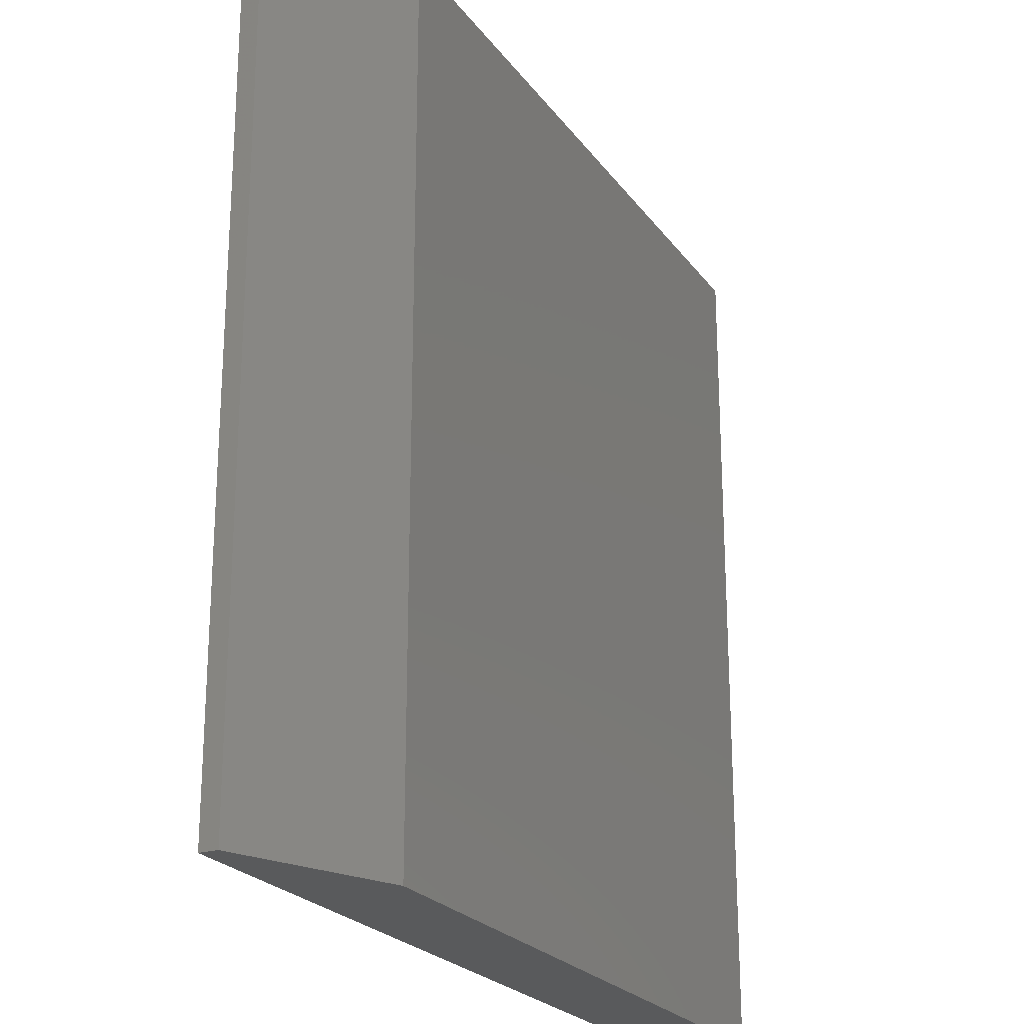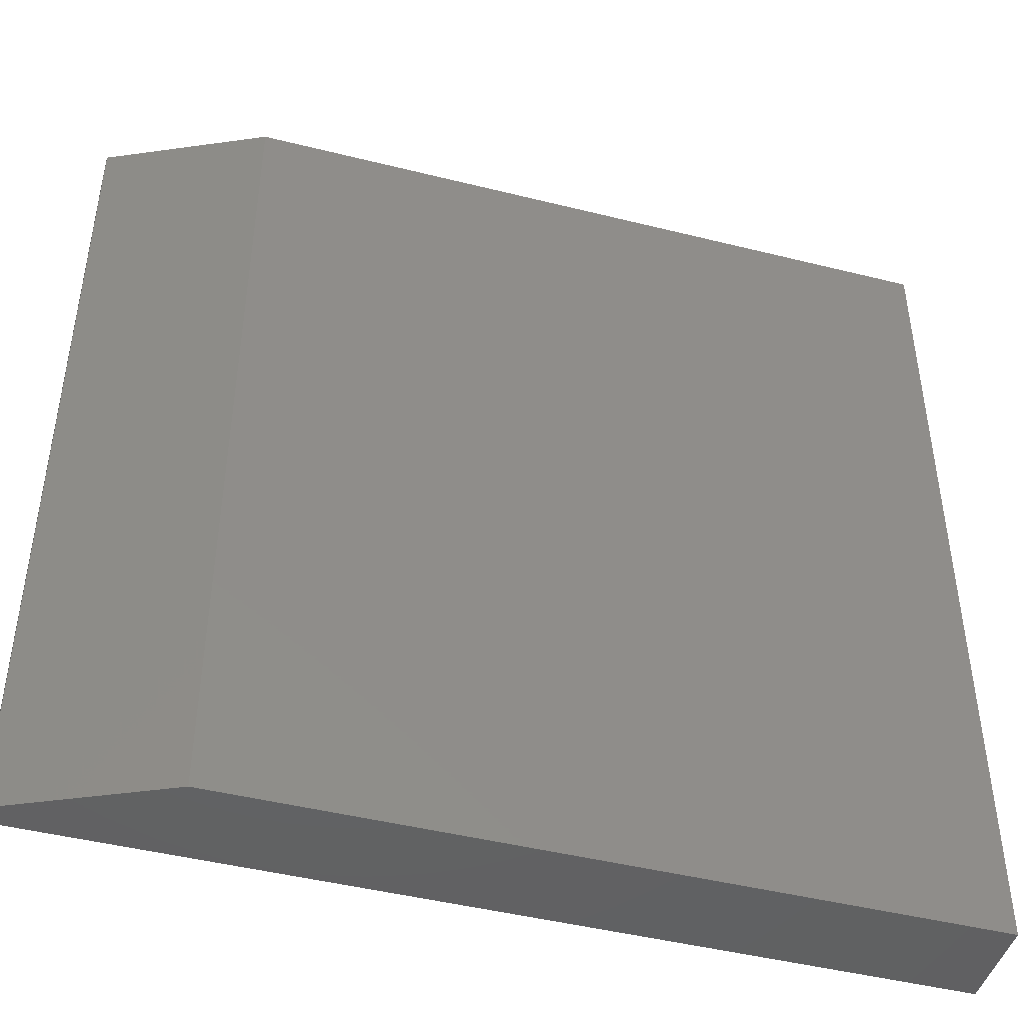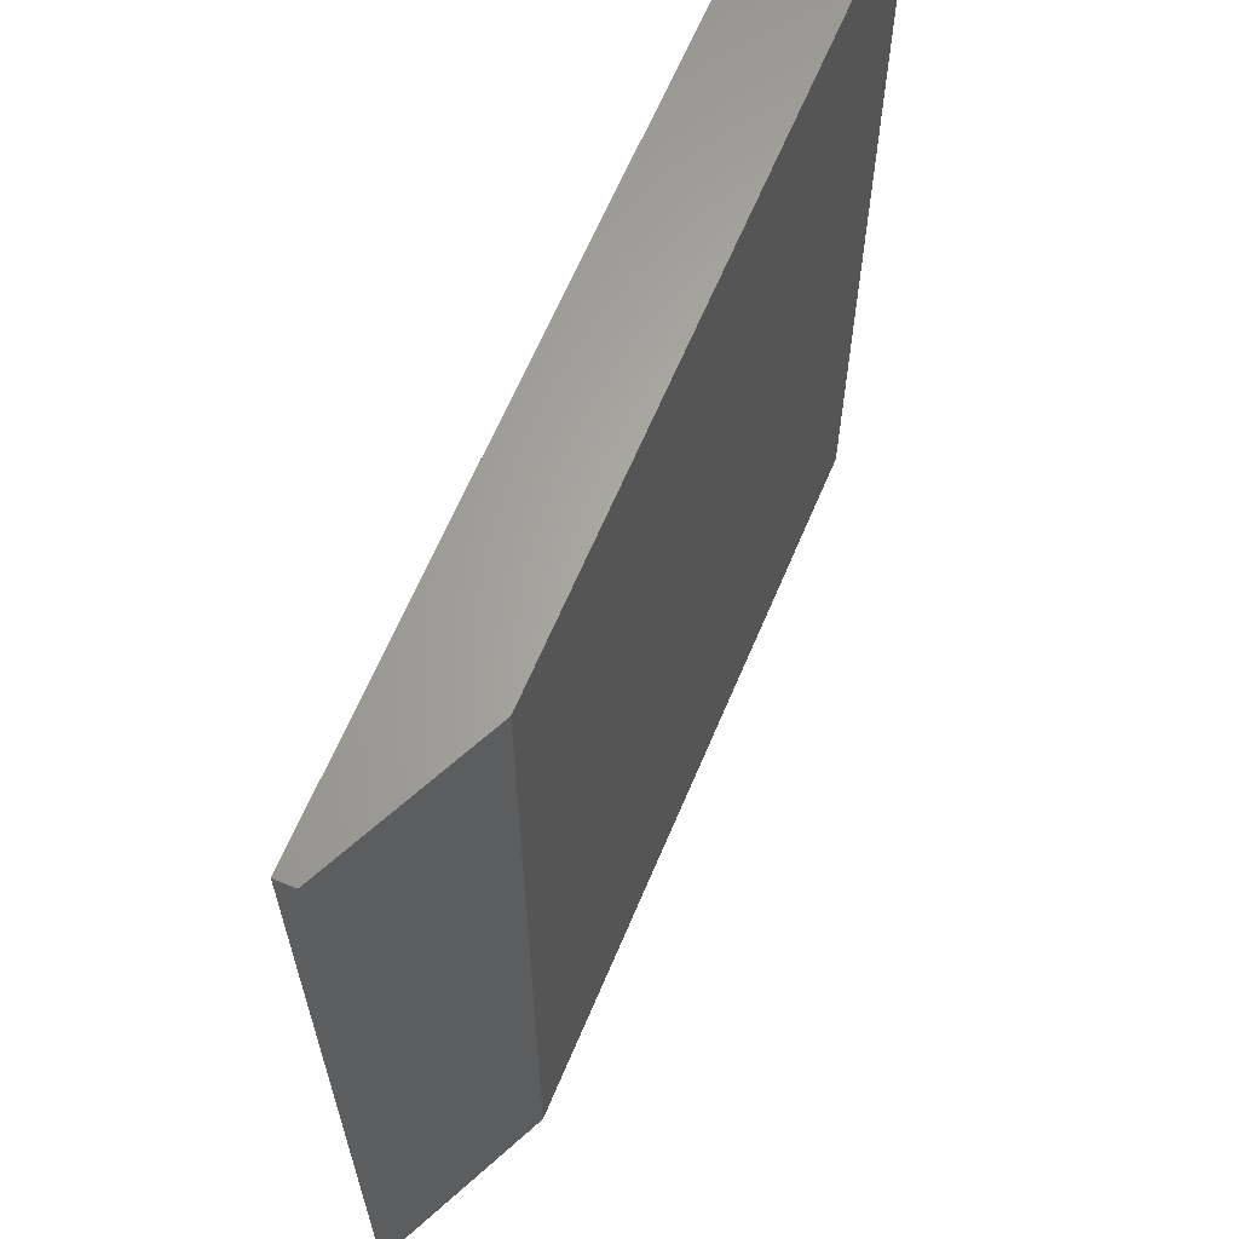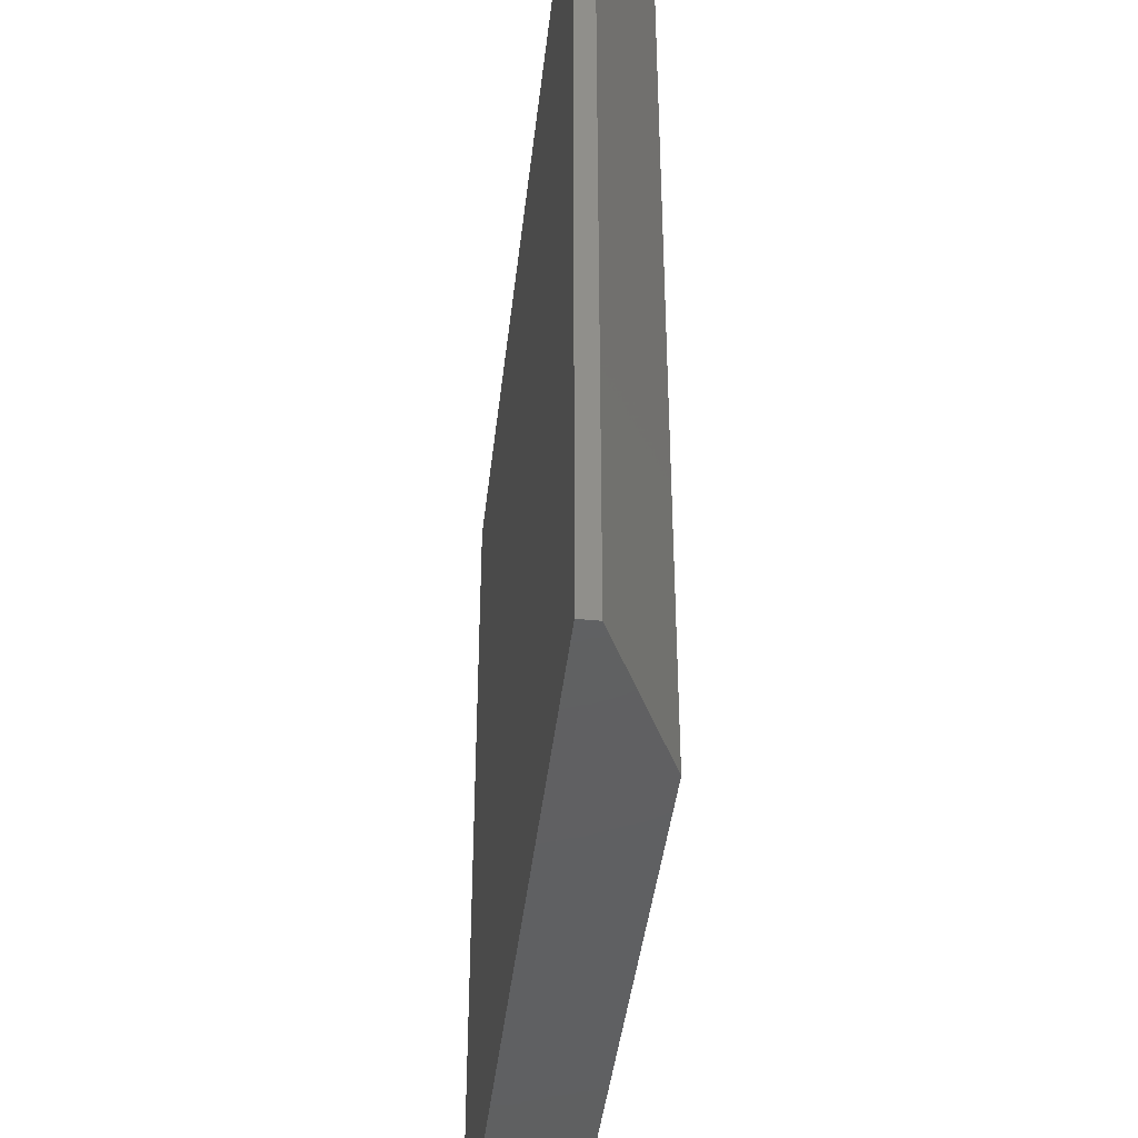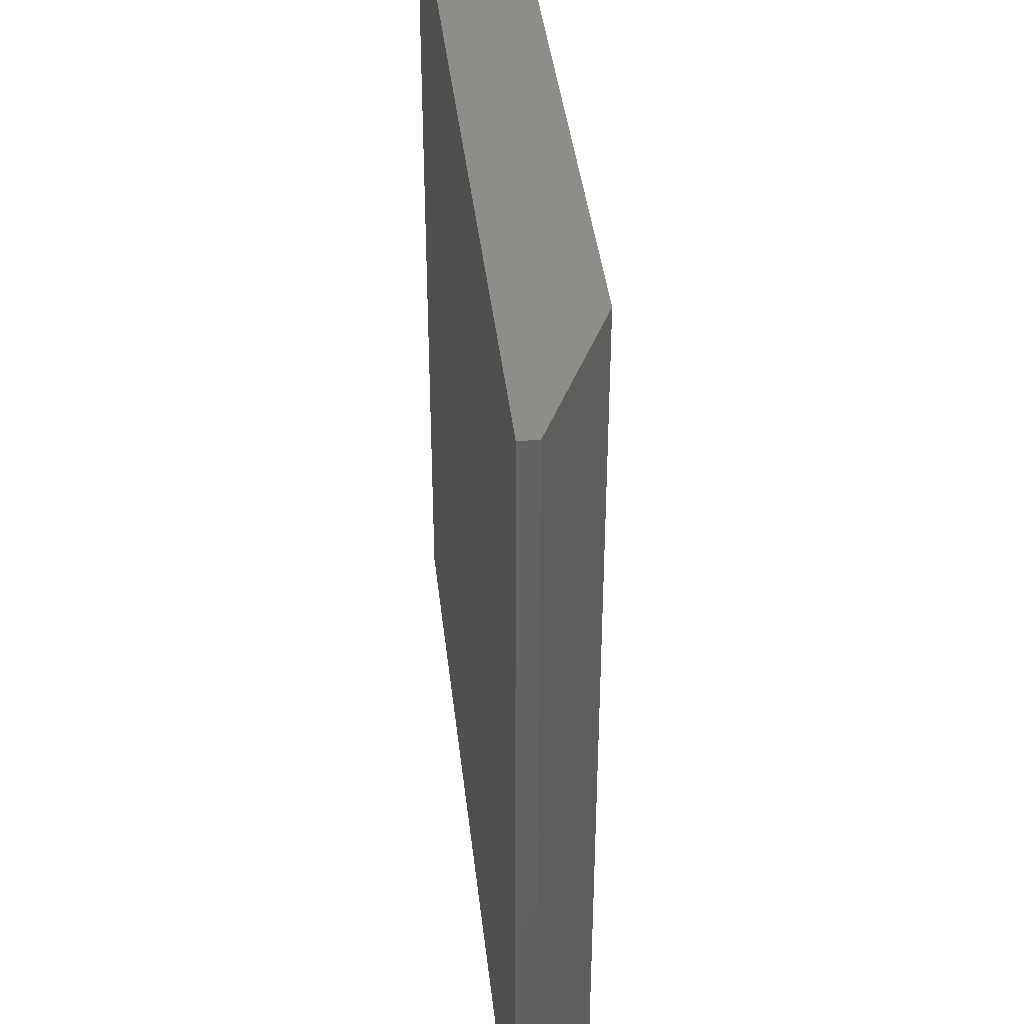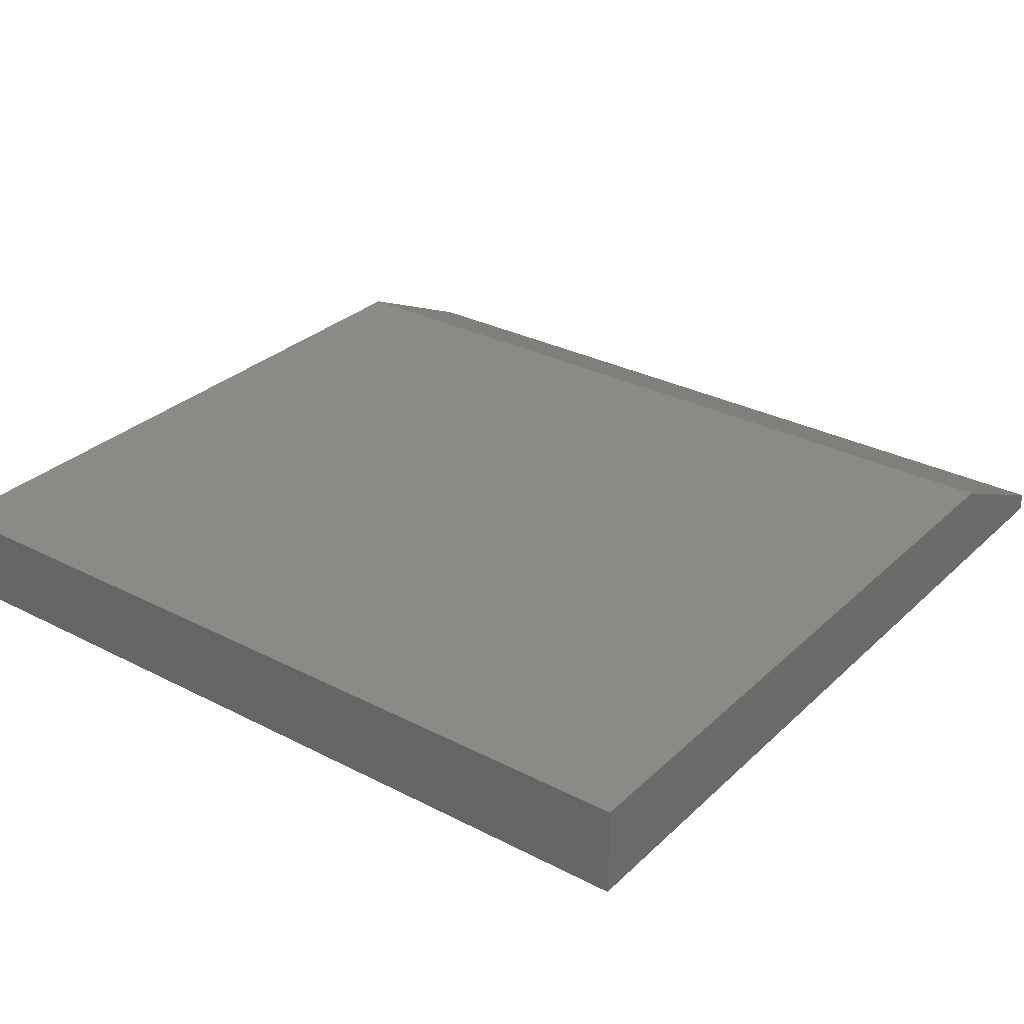
<metadata>
{"format":"stl","ext":"stl","renderer":"f3d","projection":"perspective","resolution":1024,"background":"white","views":[{"elev":-23.1,"azim":-63.4,"up":"+Y"},{"elev":-45.5,"azim":-16.1,"up":"+Y"},{"elev":64.2,"azim":-67.2,"up":"+Y"},{"elev":-41.9,"azim":-96.4,"up":"+Y"},{"elev":40.2,"azim":-96.3,"up":"+Y"},{"elev":30.1,"azim":126.9,"up":"+Z"}]}
</metadata>
<code>
# stl→obj: 10 verts, 16 faces
v 0.1328 -0.5156 0.07812
v 0.75 -0.5156 0.07812
v 0.1328 0.2344 0.07812
v 0.75 0.2344 0.07812
v 0 0.2344 0.01562
v 0 0.2344 0
v 0 -0.5156 0.01562
v 0 -0.5156 0
v 0.75 0.2344 0
v 0.75 -0.5156 0
f 1 2 3
f 3 2 4
f 5 6 7
f 7 6 8
f 4 9 3
f 3 9 6
f 3 6 5
f 10 2 8
f 8 2 1
f 8 1 7
f 1 3 7
f 7 3 5
f 8 6 10
f 10 6 9
f 2 10 4
f 4 10 9

</code>
